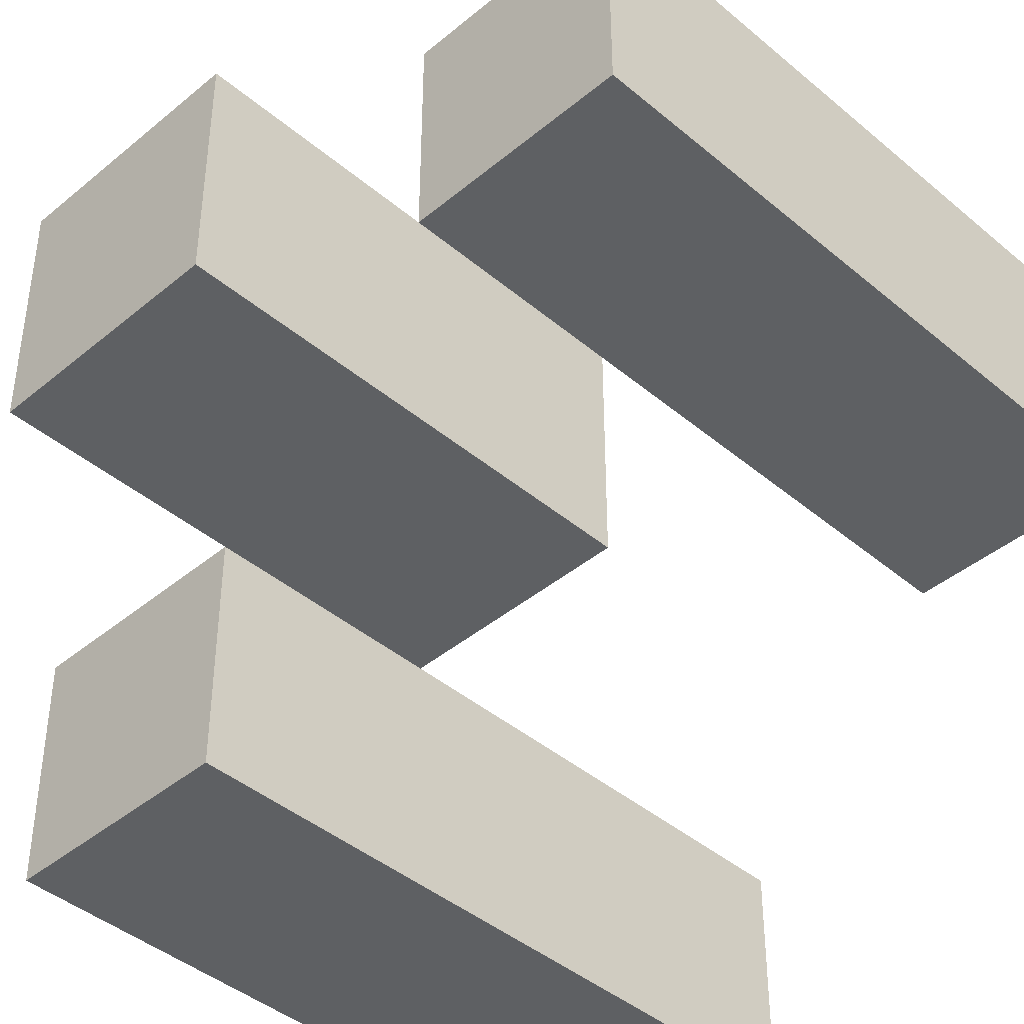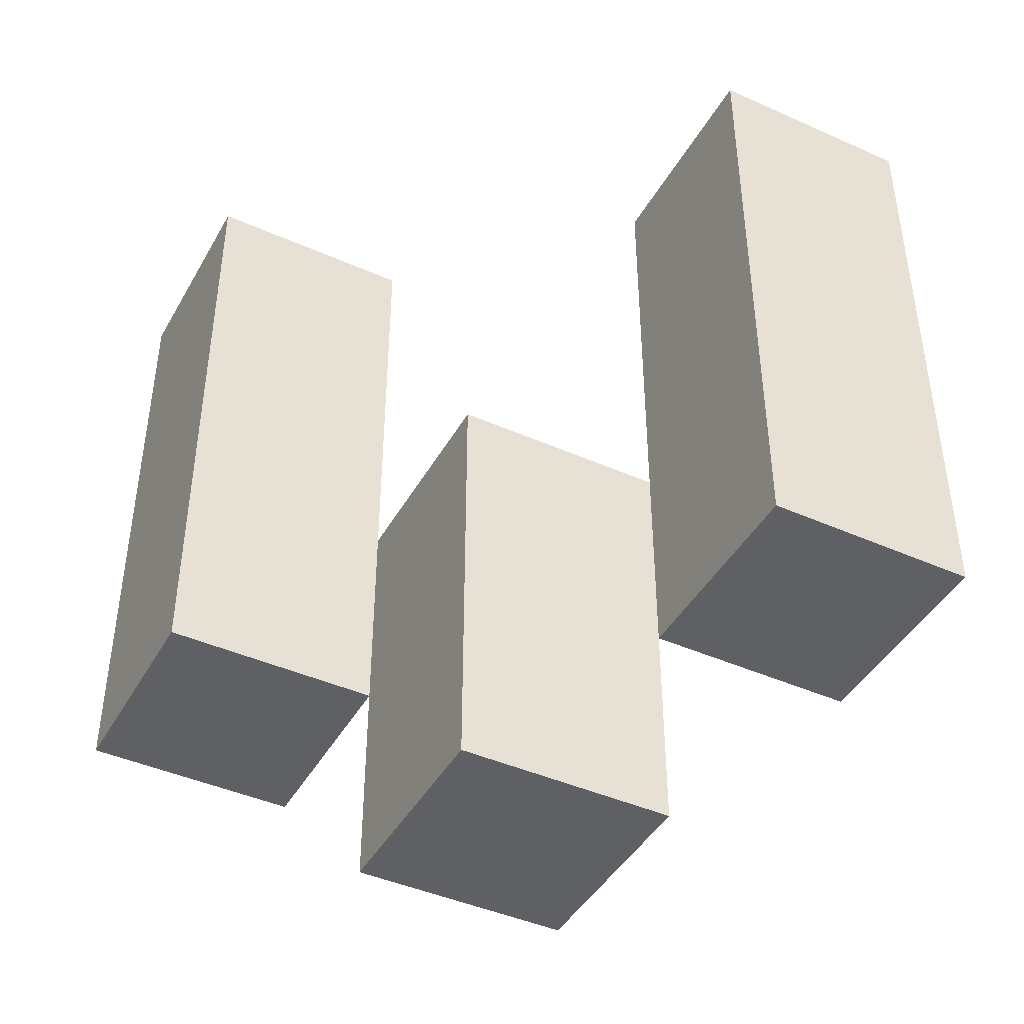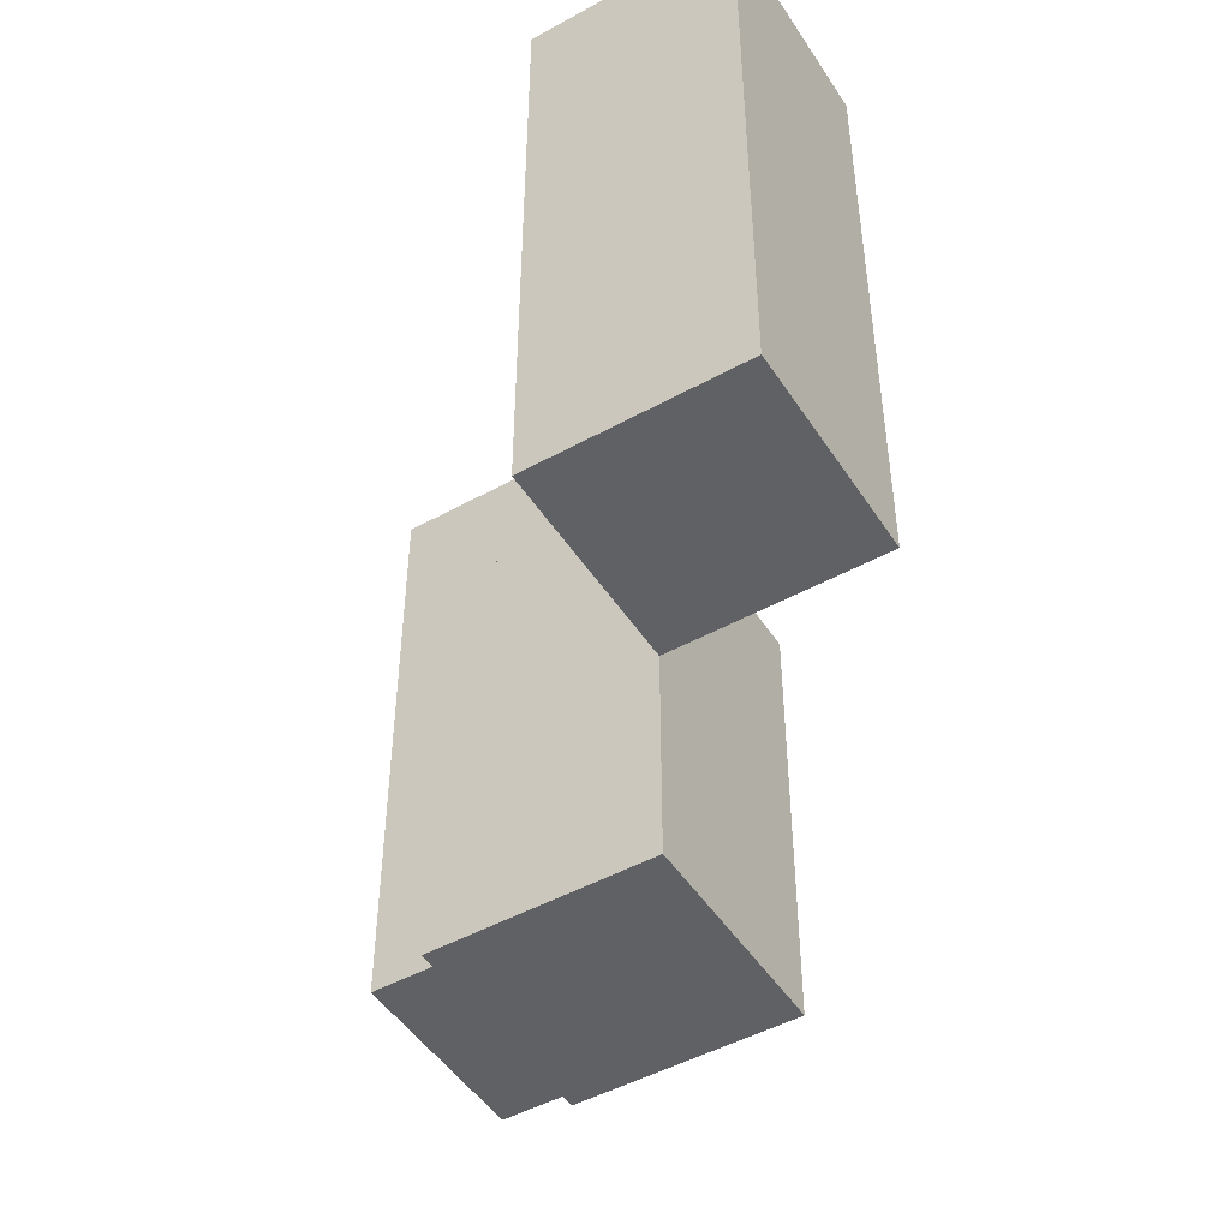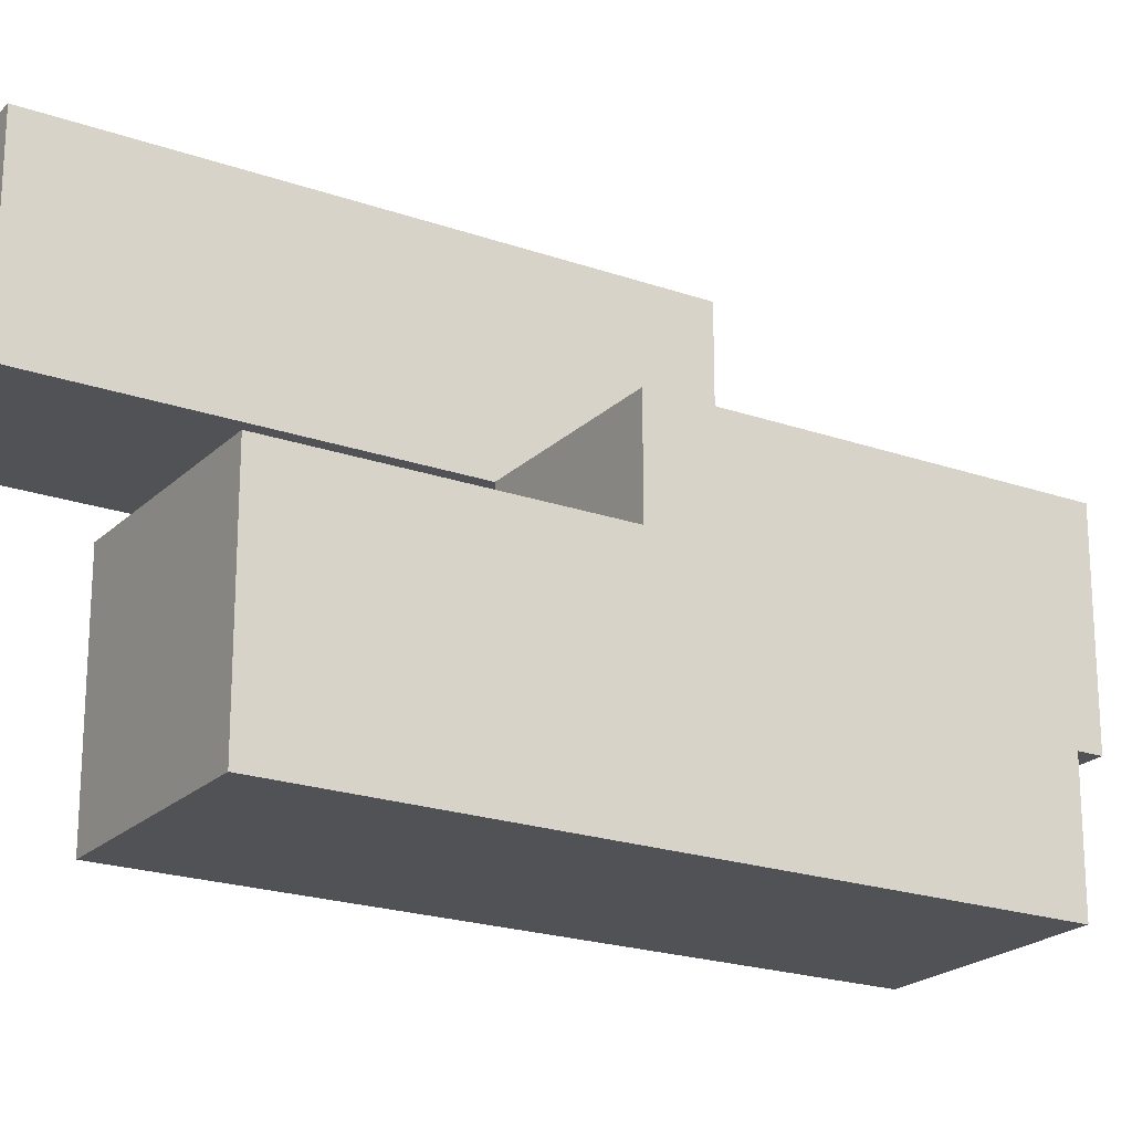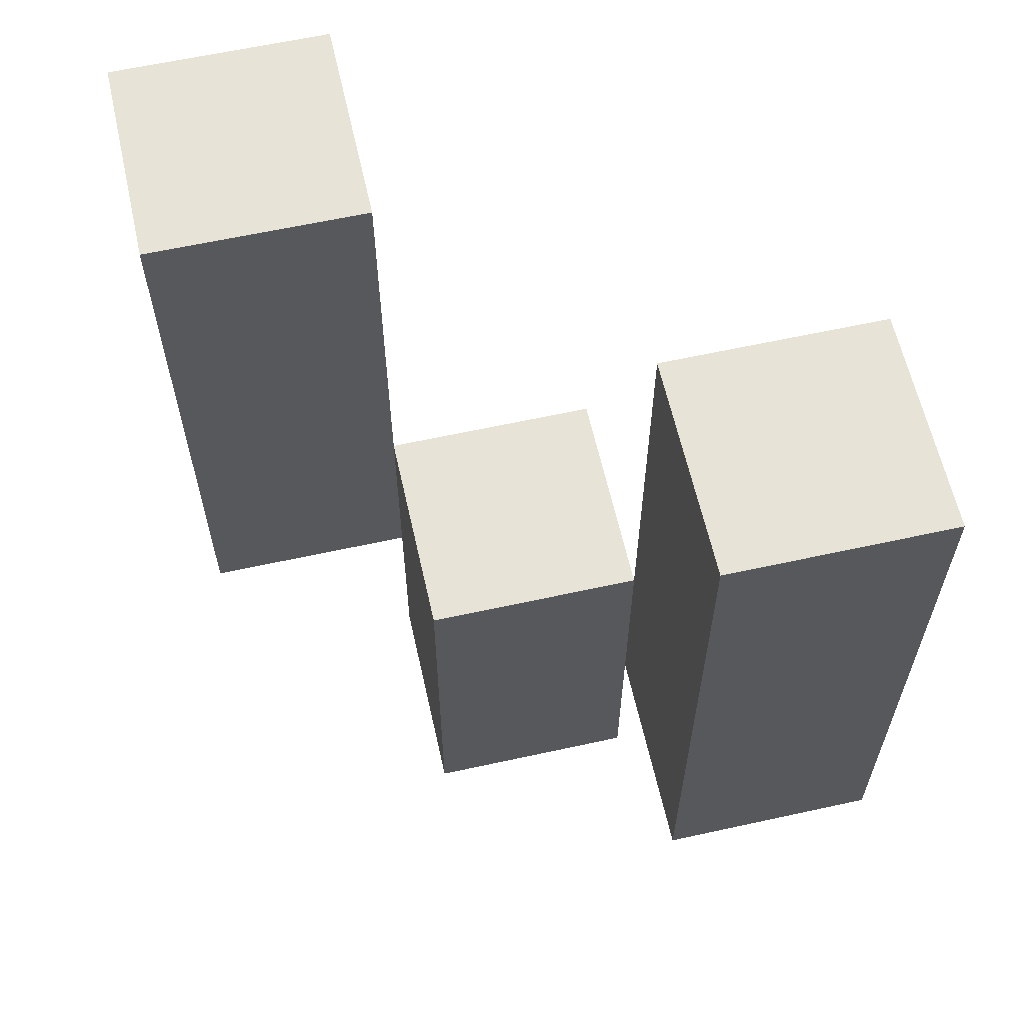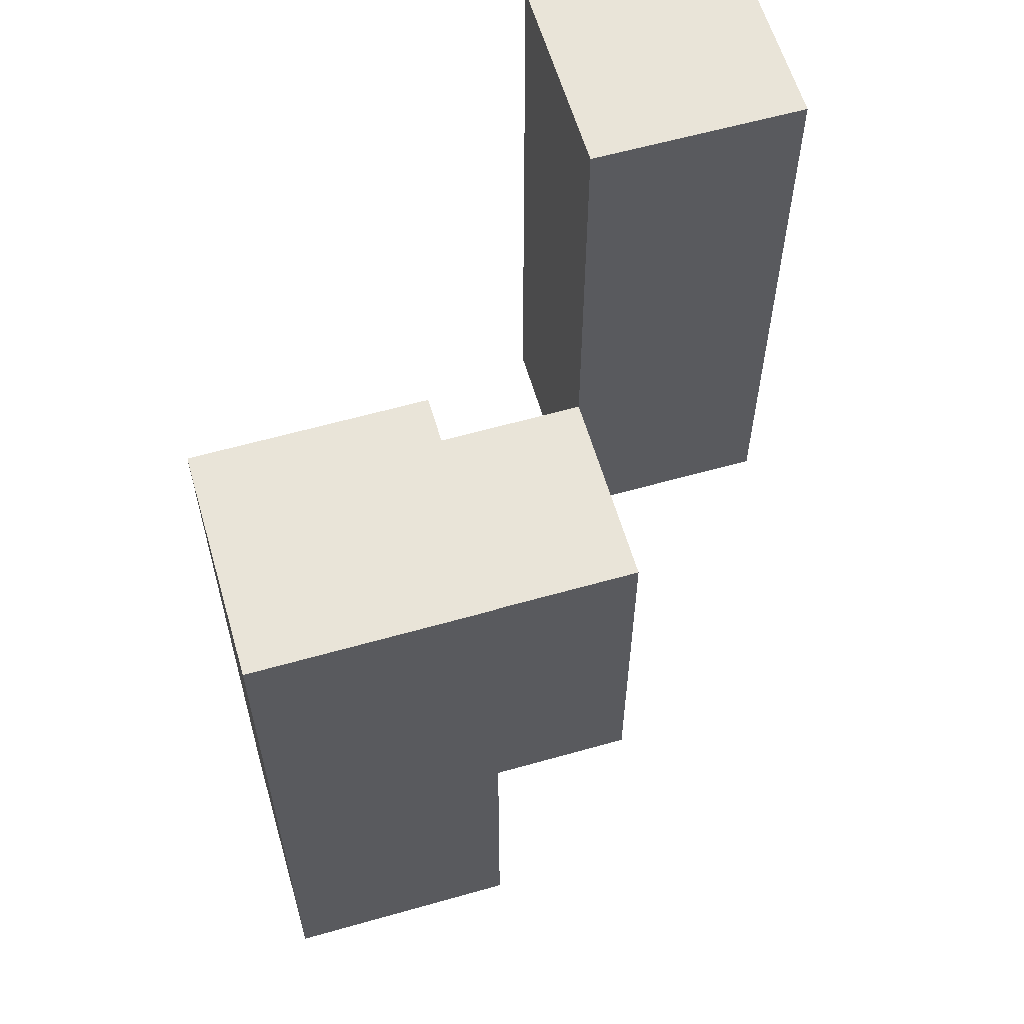
<metadata>
{"format":"obj","ext":"obj","renderer":"f3d","projection":"perspective","resolution":1024,"background":"white","views":[{"elev":-42.4,"azim":44.8,"up":"+Z"},{"elev":-43.5,"azim":152.3,"up":"+Y"},{"elev":-48.3,"azim":-148.4,"up":"+Y"},{"elev":-21.3,"azim":-121.9,"up":"+Z"},{"elev":61.8,"azim":-12.6,"up":"+Y"},{"elev":60.2,"azim":73.8,"up":"+Y"}]}
</metadata>
<code>
o
v 19.7 1 11.7
v 19.8 1 11.7
v 19.7 1.3 11.7
v 19.8 1.3 11.7
v 19.8 0.9 11.8
v 19.9 0.9 11.8
v 19.8 1 11.8
v 19.8 1.1 11.8
v 19.9 1.1 11.8
v 19.9 1 11.9
v 20 1 11.9
v 19.9 1.1 11.9
v 19.9 1.3 11.9
v 20 1.3 11.9
v 19.7 1 11.8
v 19.8 1 11.8
v 19.8 1.1 11.8
v 19.7 1.3 11.8
v 19.8 1.3 11.8
v 19.8 0.9 11.9
v 19.9 0.9 11.9
v 19.9 1 11.9
v 19.8 1.1 11.9
v 19.9 1.1 11.9
v 19.9 1 12
v 20 1 12
v 19.9 1.3 12
v 20 1.3 12
v 19.7 1 11.7
v 19.7 1.3 11.7
v 19.7 1 11.8
v 19.7 1.3 11.8
v 19.8 0.9 11.8
v 19.8 1 11.8
v 19.8 1.1 11.8
v 19.8 0.9 11.9
v 19.8 1.1 11.9
v 19.9 1 11.9
v 19.9 1.1 11.9
v 19.9 1.3 11.9
v 19.9 1 12
v 19.9 1.3 12
v 19.8 1 11.7
v 19.8 1.3 11.7
v 19.8 1 11.8
v 19.8 1.1 11.8
v 19.8 1.3 11.8
v 19.9 0.9 11.8
v 19.9 1.1 11.8
v 19.9 0.9 11.9
v 19.9 1 11.9
v 19.9 1.1 11.9
v 20 1 11.9
v 20 1.3 11.9
v 20 1 12
v 20 1.3 12
v 19.8 0.9 11.8
v 19.8 0.9 11.9
v 19.9 0.9 11.8
v 19.9 0.9 11.9
v 19.7 1 11.7
v 19.7 1 11.8
v 19.8 1 11.7
v 19.8 1 11.8
v 19.9 1 11.9
v 19.9 1 12
v 20 1 11.9
v 20 1 12
v 19.8 1.1 11.8
v 19.8 1.1 11.9
v 19.9 1.1 11.8
v 19.9 1.1 11.9
v 19.7 1.3 11.7
v 19.7 1.3 11.8
v 19.8 1.3 11.7
v 19.8 1.3 11.8
v 19.9 1.3 11.9
v 19.9 1.3 12
v 20 1.3 11.9
v 20 1.3 12
f 3 2 1
f 4 2 3
f 7 6 5
f 8 6 7
f 9 6 8
f 12 11 10
f 13 11 12
f 14 11 13
f 15 16 17
f 15 17 18
f 18 17 19
f 20 21 22
f 20 22 23
f 23 22 24
f 25 26 27
f 27 26 28
f 31 30 29
f 32 30 31
f 36 34 33
f 36 35 34
f 37 35 36
f 41 39 38
f 41 40 39
f 42 40 41
f 43 44 45
f 45 44 46
f 46 44 47
f 48 49 50
f 50 49 51
f 51 49 52
f 53 54 55
f 55 54 56
f 59 58 57
f 60 58 59
f 63 62 61
f 64 62 63
f 67 66 65
f 68 66 67
f 69 70 71
f 71 70 72
f 73 74 75
f 75 74 76
f 77 78 79
f 79 78 80

</code>
